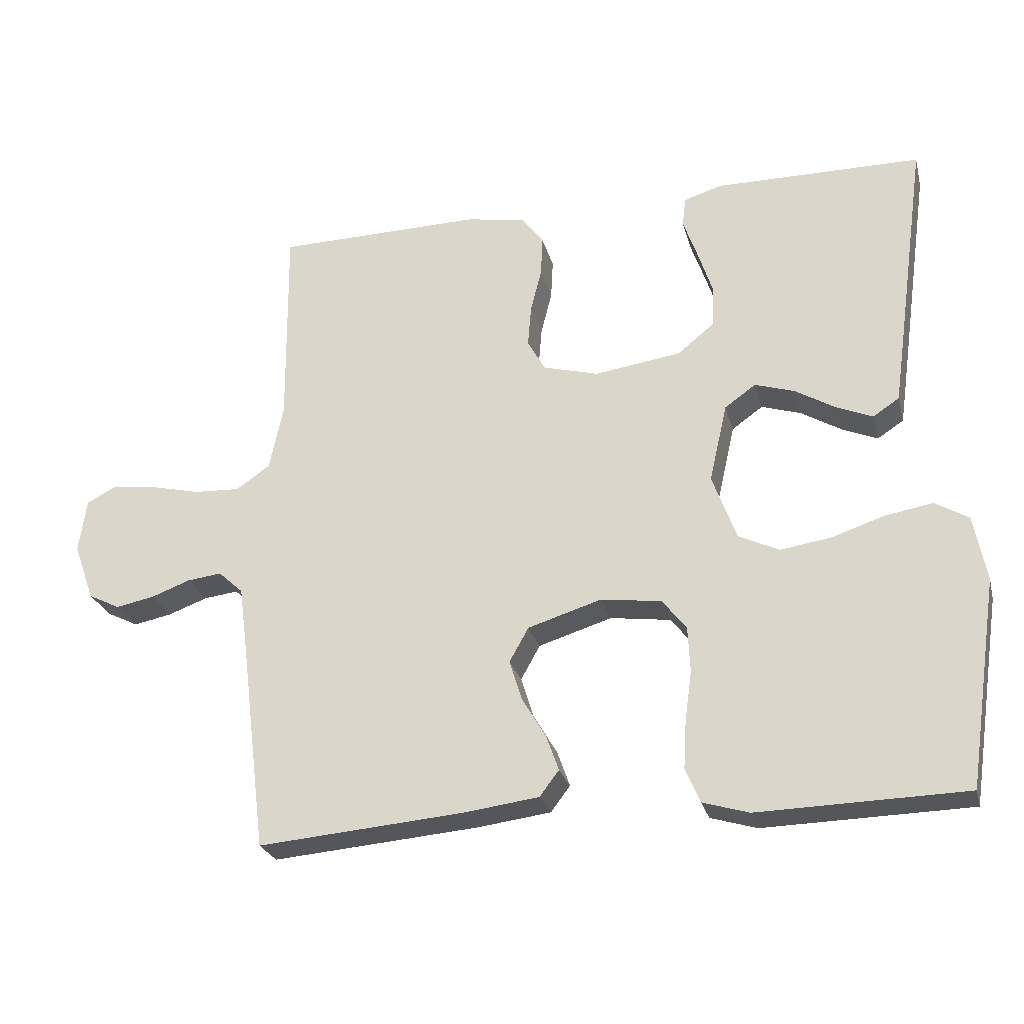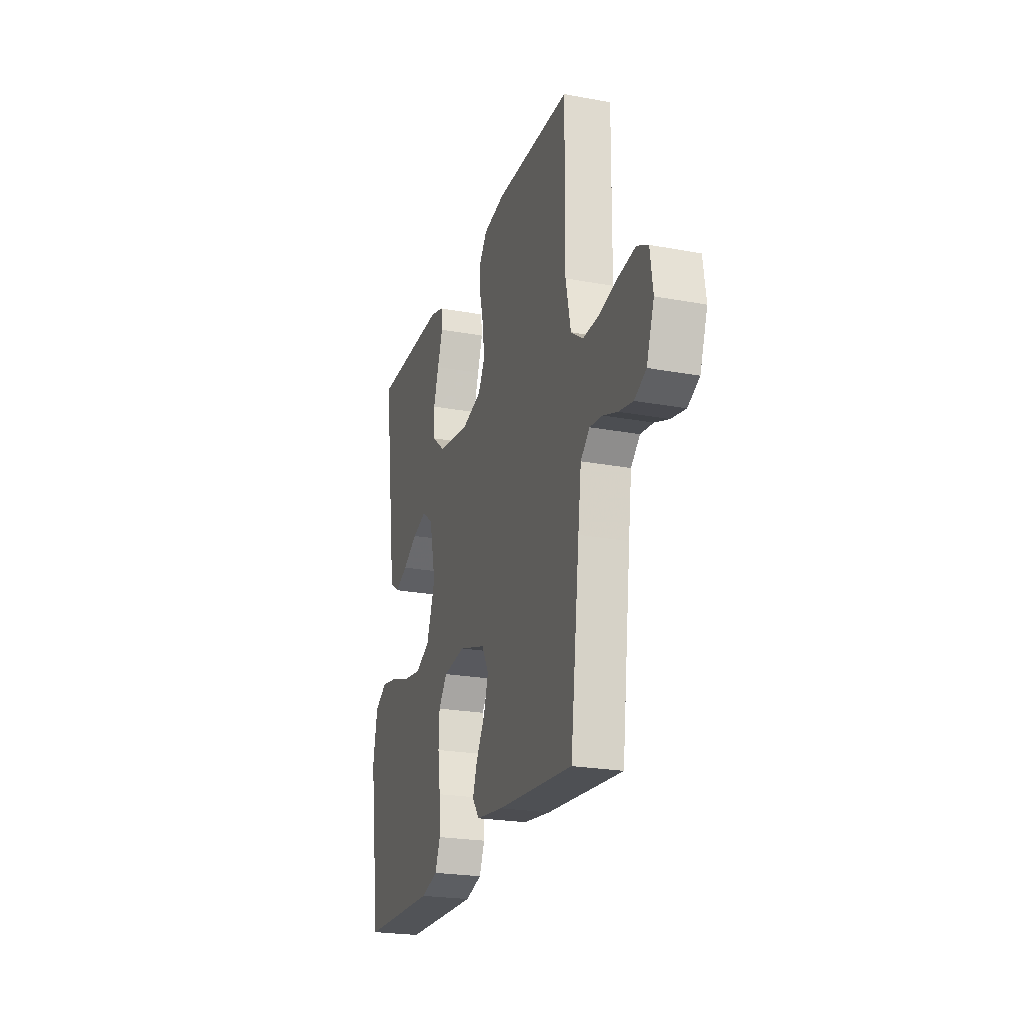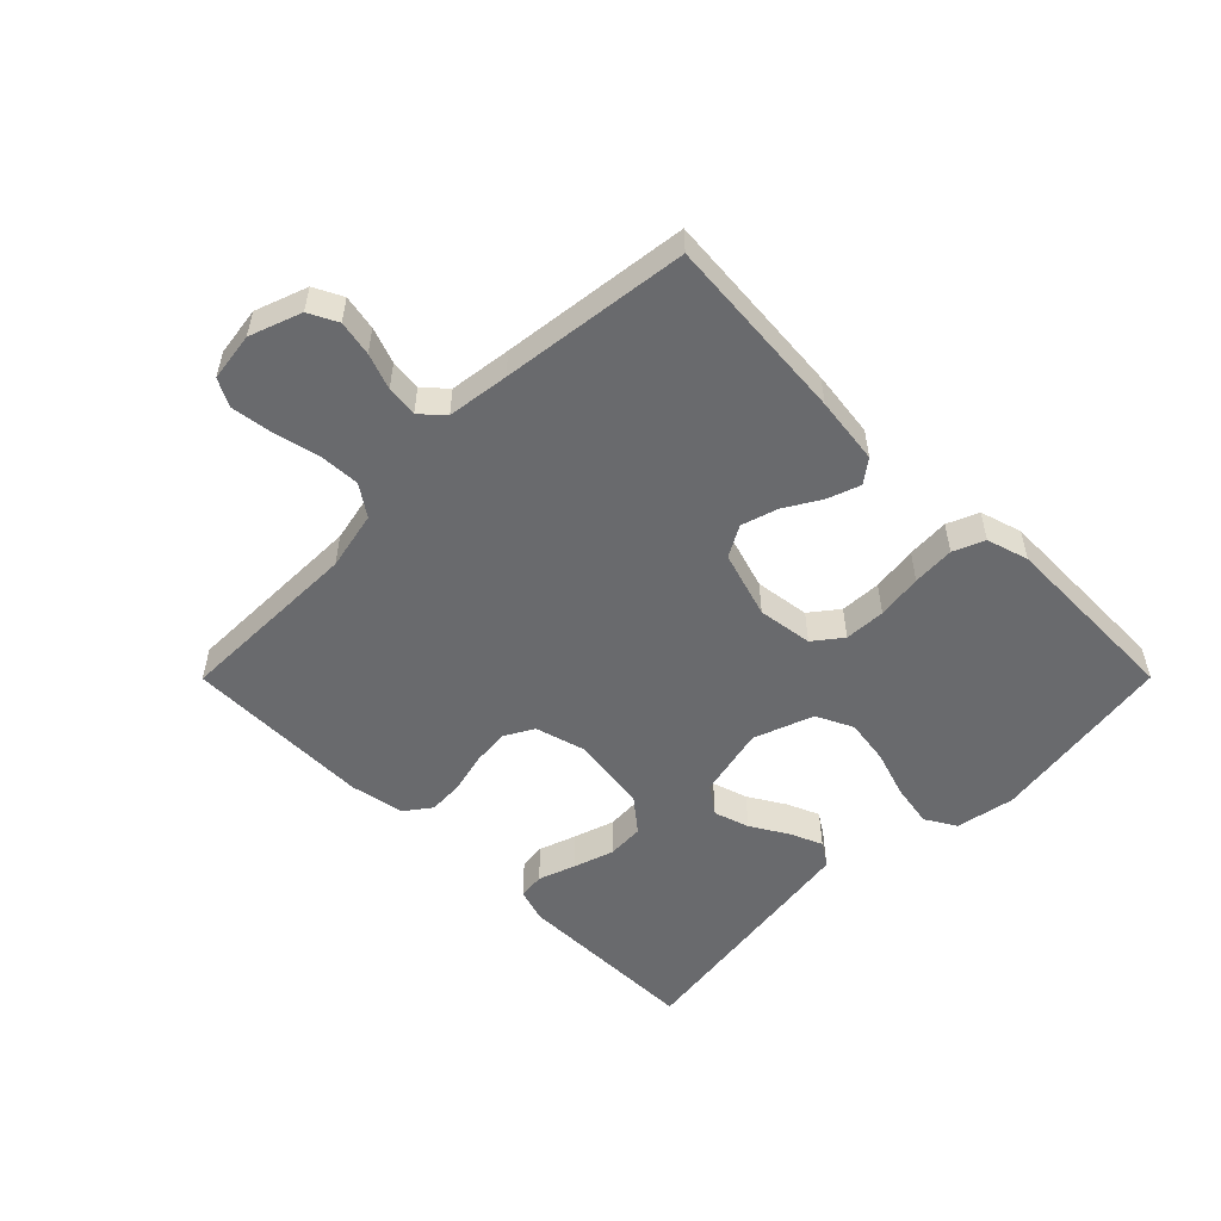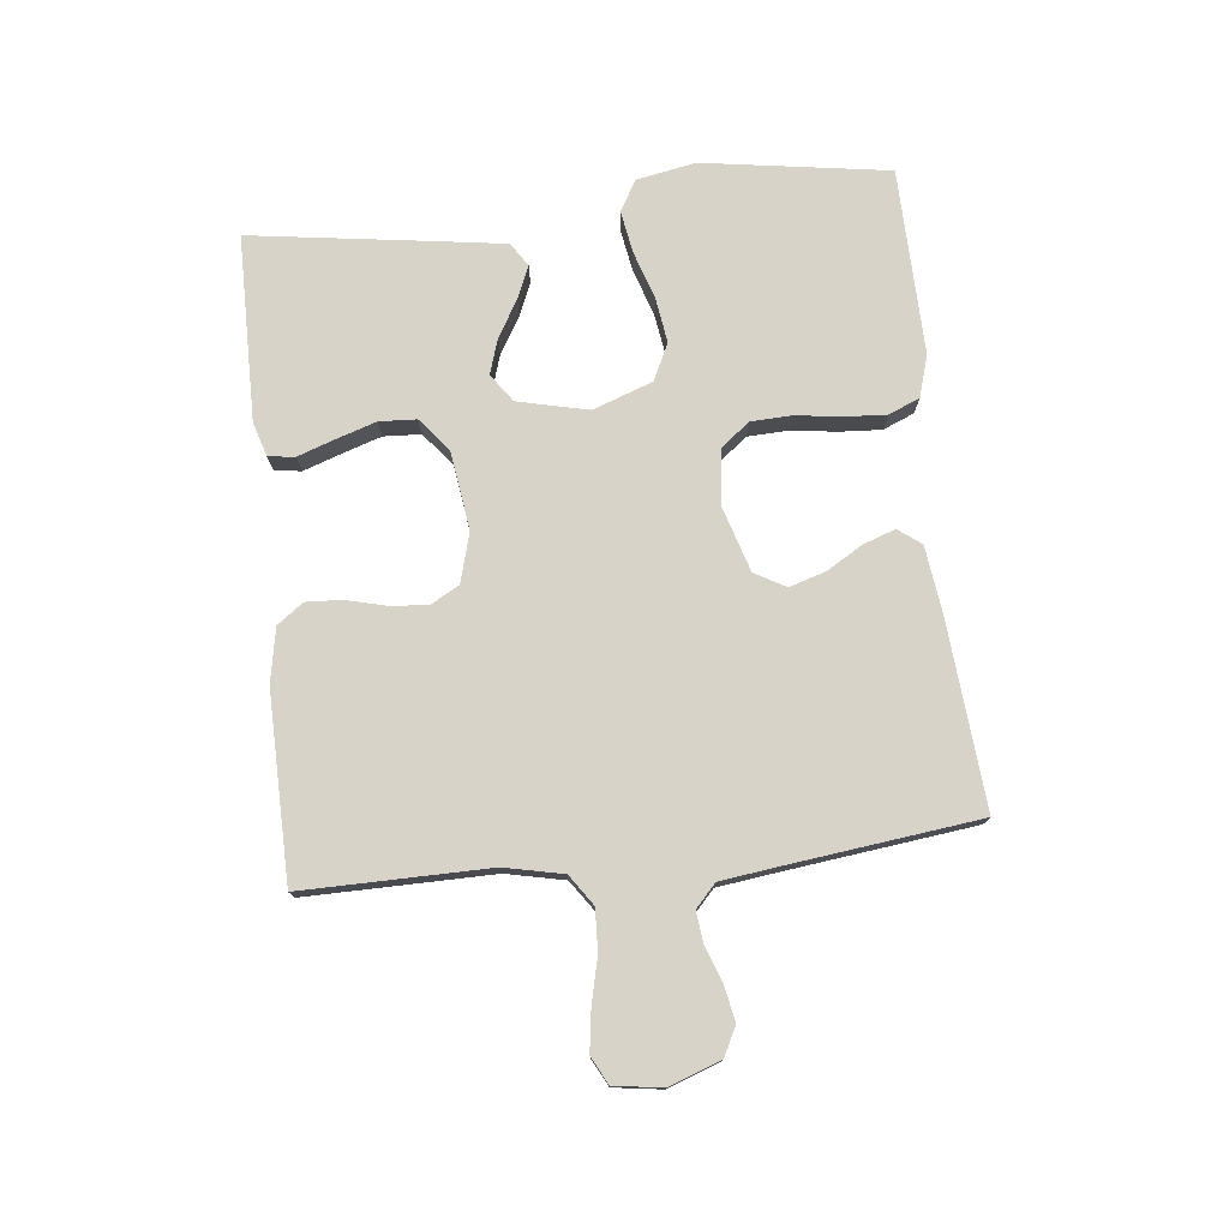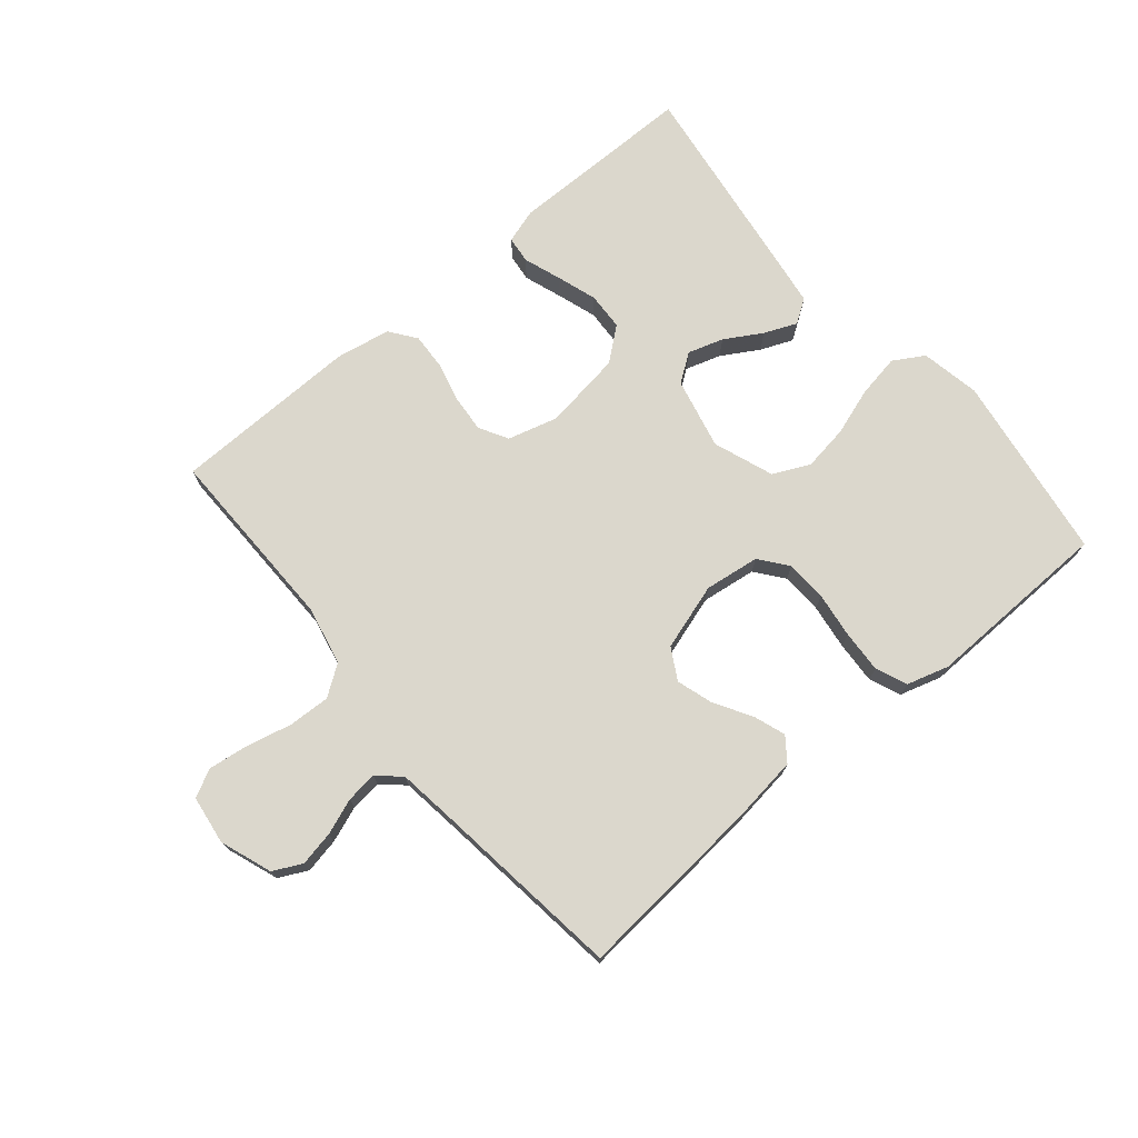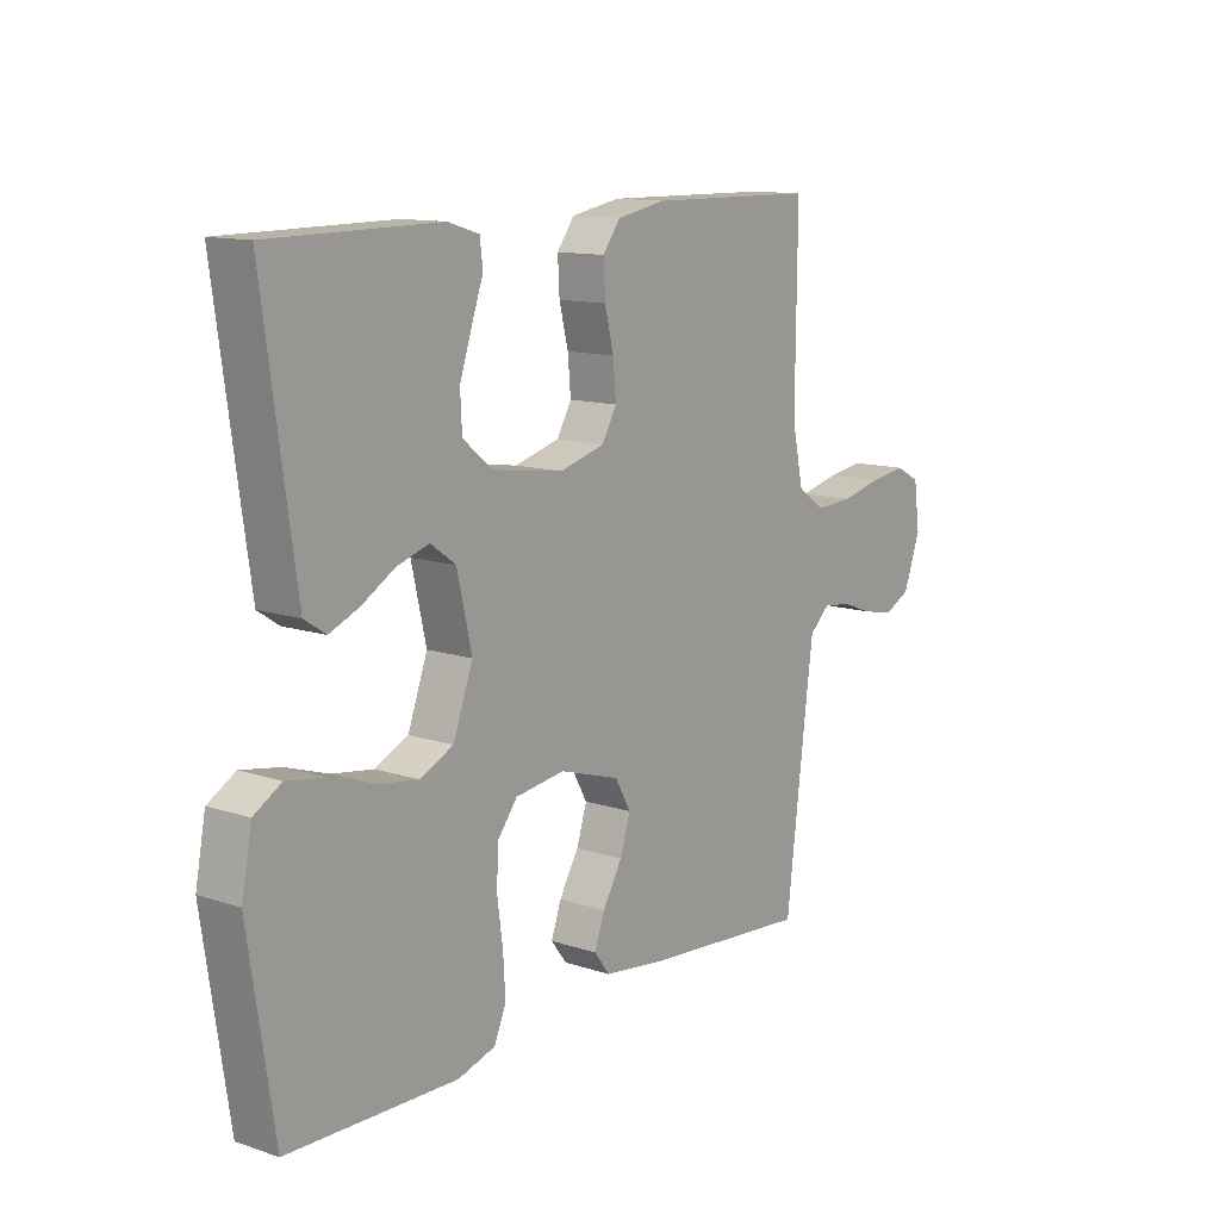
<metadata>
{"format":"obj","ext":"obj","renderer":"f3d","projection":"perspective","resolution":1024,"background":"white","views":[{"elev":-25.8,"azim":-165.9,"up":"+Z"},{"elev":-23.2,"azim":72.5,"up":"+Z"},{"elev":-53.1,"azim":135.1,"up":"+Y"},{"elev":76.1,"azim":83.9,"up":"+Y"},{"elev":73.3,"azim":139.9,"up":"+Y"},{"elev":12.4,"azim":-52.4,"up":"+Z"}]}
</metadata>
<code>
v 0.5 0.07 -0.5
v 0.2 0.07 -0.475
v 0.092 0.07 -0.461
v 0.064 0.07 -0.424
v 0.082 0.07 -0.373
v 0.117 0.07 -0.314
v 0.135 0.07 -0.256
v 0.107 0.07 -0.206
v 0 0.07 -0.173
v -0.088 0.07 -0.185
v -0.123 0.07 -0.23
v -0.126 0.07 -0.296
v -0.116 0.07 -0.369
v -0.112 0.07 -0.437
v -0.133 0.07 -0.487
v -0.2 0.07 -0.507
v -0.5 0.07 -0.5
v -0.545 0.07 -0.2
v -0.527 0.07 -0.105
v -0.478 0.07 -0.076
v -0.409 0.07 -0.088
v -0.333 0.07 -0.113
v -0.26 0.07 -0.124
v -0.201 0.07 -0.096
v -0.166 0.07 0
v -0.192 0.07 0.114
v -0.237 0.07 0.146
v -0.294 0.07 0.128
v -0.353 0.07 0.093
v -0.405 0.07 0.071
v -0.443 0.07 0.096
v -0.458 0.07 0.2
v -0.5 0.07 0.5
v -0.2 0.07 0.502
v -0.145 0.07 0.485
v -0.14 0.07 0.442
v -0.161 0.07 0.382
v -0.182 0.07 0.318
v -0.179 0.07 0.258
v -0.126 0.07 0.215
v 0 0.07 0.197
v 0.08 0.07 0.219
v 0.106 0.07 0.265
v 0.101 0.07 0.325
v 0.085 0.07 0.389
v 0.082 0.07 0.447
v 0.113 0.07 0.489
v 0.2 0.07 0.505
v 0.5 0.07 0.5
v 0.497 0.07 0.2
v 0.517 0.07 0.106
v 0.566 0.07 0.072
v 0.633 0.07 0.075
v 0.705 0.07 0.092
v 0.77 0.07 0.101
v 0.814 0.07 0.078
v 0.825 0.07 0
v 0.795 0.07 -0.083
v 0.749 0.07 -0.106
v 0.693 0.07 -0.095
v 0.636 0.07 -0.074
v 0.586 0.07 -0.068
v 0.55 0.07 -0.101
v 0.537 0.07 -0.2
v 0.5 0 -0.5
v 0.2 0 -0.475
v 0.092 0 -0.461
v 0.064 0 -0.424
v 0.082 0 -0.373
v 0.117 0 -0.314
v 0.135 0 -0.256
v 0.107 0 -0.206
v 0 0 -0.173
v -0.088 0 -0.185
v -0.123 0 -0.23
v -0.126 0 -0.296
v -0.116 0 -0.369
v -0.112 0 -0.437
v -0.133 0 -0.487
v -0.2 0 -0.507
v -0.5 0 -0.5
v -0.545 0 -0.2
v -0.527 0 -0.105
v -0.478 0 -0.076
v -0.409 0 -0.088
v -0.333 0 -0.113
v -0.26 0 -0.124
v -0.201 0 -0.096
v -0.166 0 0
v -0.192 0 0.114
v -0.237 0 0.146
v -0.294 0 0.128
v -0.353 0 0.093
v -0.405 0 0.071
v -0.443 0 0.096
v -0.458 0 0.2
v -0.5 0 0.5
v -0.2 0 0.502
v -0.145 0 0.485
v -0.14 0 0.442
v -0.161 0 0.382
v -0.182 0 0.318
v -0.179 0 0.258
v -0.126 0 0.215
v 0 0 0.197
v 0.08 0 0.219
v 0.106 0 0.265
v 0.101 0 0.325
v 0.085 0 0.389
v 0.082 0 0.447
v 0.113 0 0.489
v 0.2 0 0.505
v 0.5 0 0.5
v 0.497 0 0.2
v 0.517 0 0.106
v 0.566 0 0.072
v 0.633 0 0.075
v 0.705 0 0.092
v 0.77 0 0.101
v 0.814 0 0.078
v 0.825 0 0
v 0.795 0 -0.083
v 0.749 0 -0.106
v 0.693 0 -0.095
v 0.636 0 -0.074
v 0.586 0 -0.068
v 0.55 0 -0.101
v 0.537 0 -0.2
f 58 59 60 61
f 58 61 62
f 57 58 62
f 56 57 62
f 53 54 55 56
f 52 53 56 62
f 51 52 62 63
f 47 48 49 50
f 44 45 46 47
f 43 44 47 50
f 42 43 50 51
f 34 35 36 37
f 34 37 38
f 33 34 38 39
f 28 29 30 31
f 27 28 31 32
f 19 20 21 22
f 19 22 23
f 18 19 23
f 17 18 23
f 16 17 23 24
f 12 13 14 15
f 12 15 16 24
f 3 4 5 6
f 3 6 7
f 64 1 2 3
f 64 3 7
f 63 64 7 8
f 41 42 51 63
f 40 41 63 8
f 39 40 8 9
f 27 32 33 39
f 26 27 39
f 25 26 39 9
f 11 12 24 25
f 10 11 25
f 9 10 25
f 125 124 123 122
f 126 125 122
f 126 122 121
f 126 121 120
f 120 119 118 117
f 126 120 117 116
f 127 126 116 115
f 114 113 112 111
f 111 110 109 108
f 114 111 108 107
f 115 114 107 106
f 101 100 99 98
f 102 101 98
f 103 102 98 97
f 95 94 93 92
f 96 95 92 91
f 86 85 84 83
f 87 86 83
f 87 83 82
f 87 82 81
f 88 87 81 80
f 79 78 77 76
f 88 80 79 76
f 70 69 68 67
f 71 70 67
f 67 66 65 128
f 71 67 128
f 72 71 128 127
f 127 115 106 105
f 72 127 105 104
f 73 72 104 103
f 103 97 96 91
f 103 91 90
f 73 103 90 89
f 89 88 76 75
f 89 75 74
f 89 74 73
f 1 65 66 2
f 2 66 67 3
f 3 67 68 4
f 4 68 69 5
f 5 69 70 6
f 6 70 71 7
f 7 71 72 8
f 8 72 73 9
f 9 73 74 10
f 10 74 75 11
f 11 75 76 12
f 12 76 77 13
f 13 77 78 14
f 14 78 79 15
f 15 79 80 16
f 16 80 81 17
f 17 81 82 18
f 18 82 83 19
f 19 83 84 20
f 20 84 85 21
f 21 85 86 22
f 22 86 87 23
f 23 87 88 24
f 24 88 89 25
f 25 89 90 26
f 26 90 91 27
f 27 91 92 28
f 28 92 93 29
f 29 93 94 30
f 30 94 95 31
f 31 95 96 32
f 32 96 97 33
f 33 97 98 34
f 34 98 99 35
f 35 99 100 36
f 36 100 101 37
f 37 101 102 38
f 38 102 103 39
f 39 103 104 40
f 40 104 105 41
f 41 105 106 42
f 42 106 107 43
f 43 107 108 44
f 44 108 109 45
f 45 109 110 46
f 46 110 111 47
f 47 111 112 48
f 48 112 113 49
f 49 113 114 50
f 50 114 115 51
f 51 115 116 52
f 52 116 117 53
f 53 117 118 54
f 54 118 119 55
f 55 119 120 56
f 56 120 121 57
f 57 121 122 58
f 58 122 123 59
f 59 123 124 60
f 60 124 125 61
f 61 125 126 62
f 62 126 127 63
f 63 127 128 64
f 64 128 65 1

</code>
